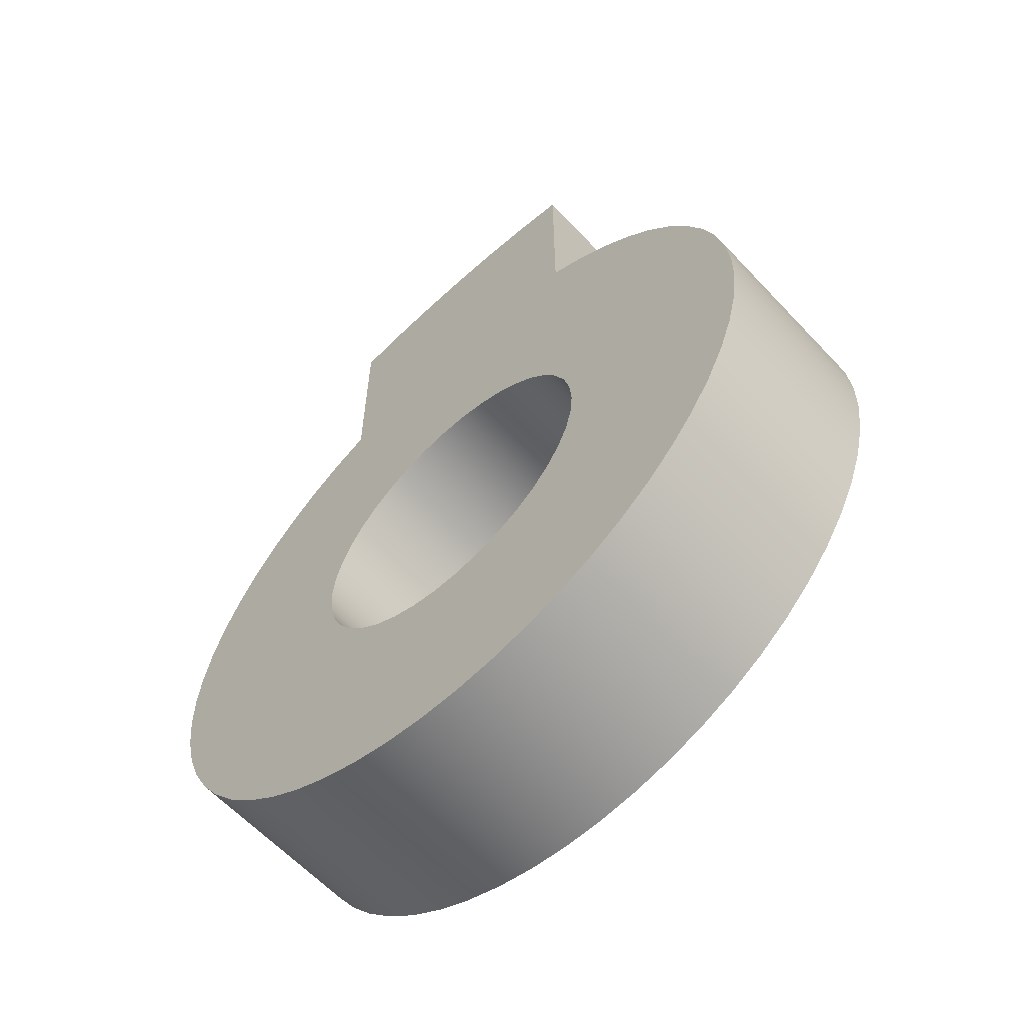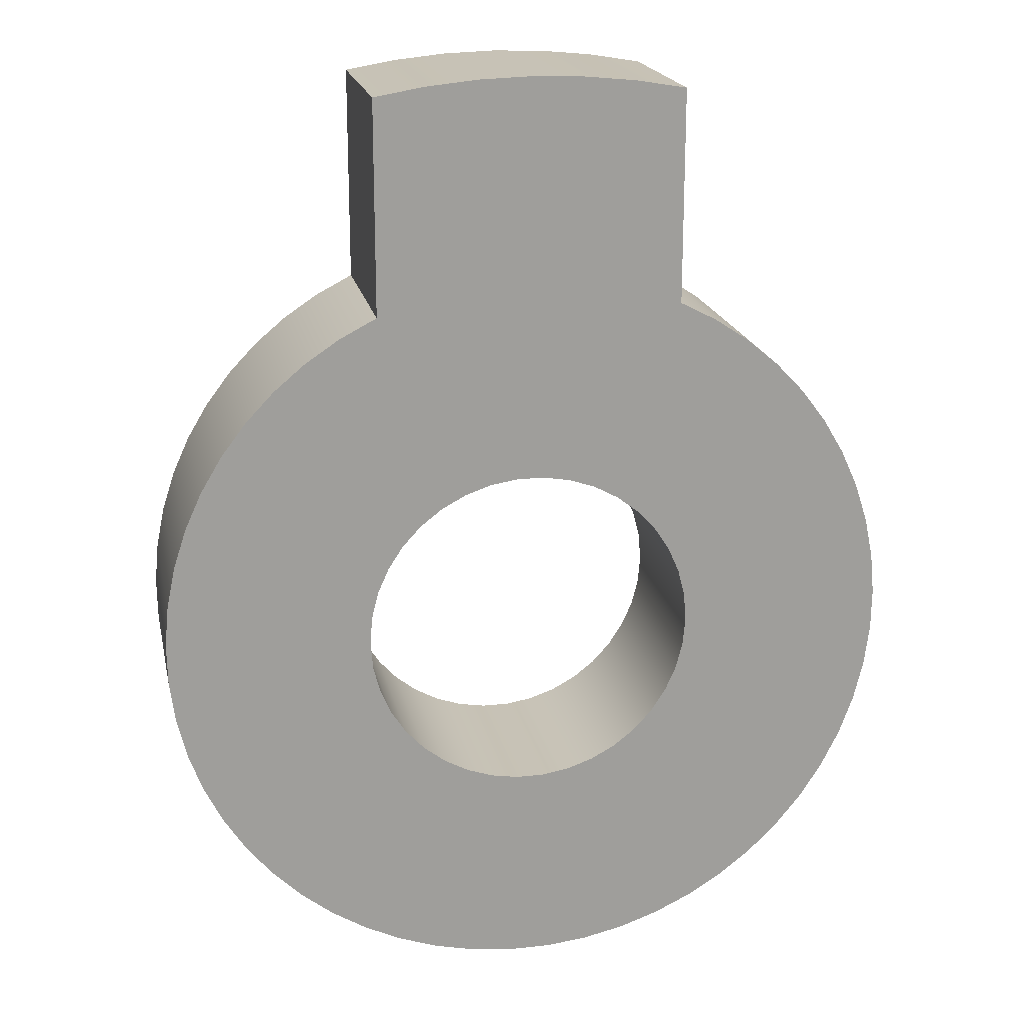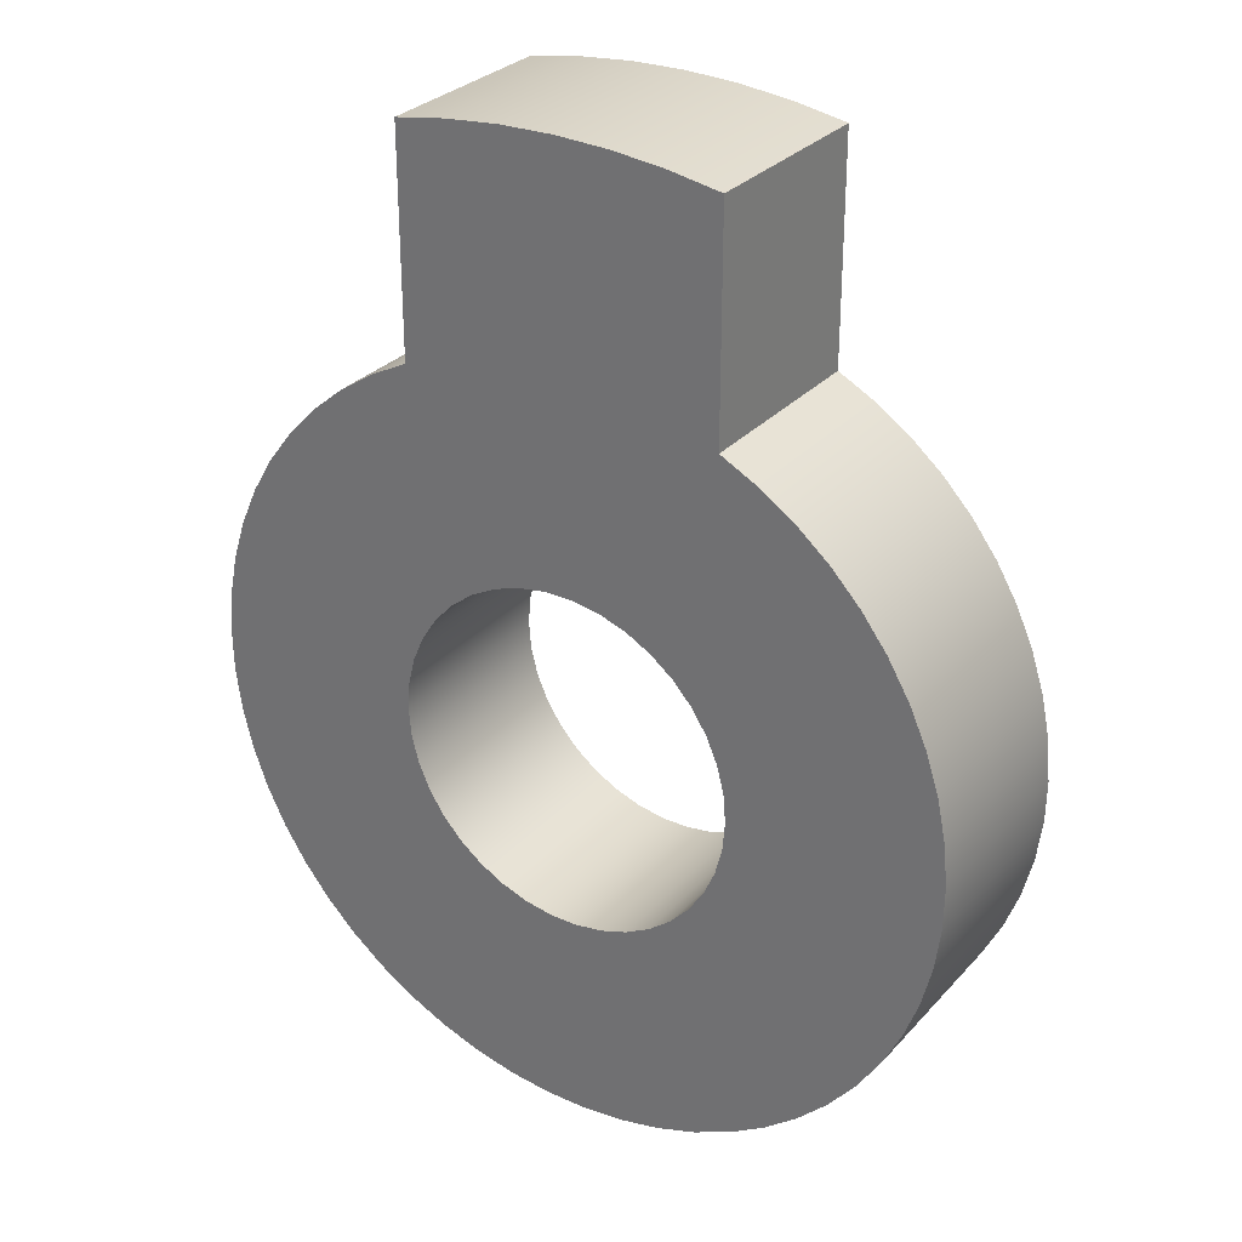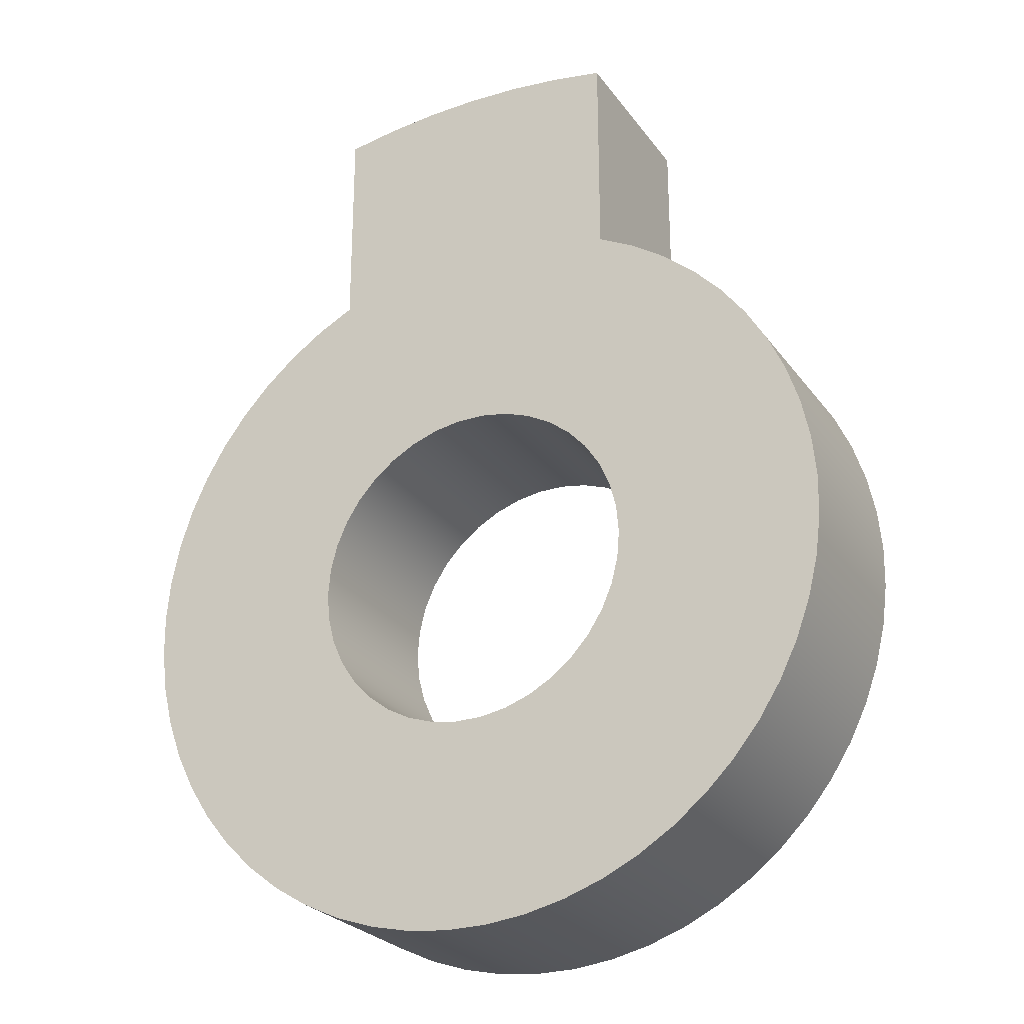
<metadata>
{"format":"obj","ext":"obj","renderer":"f3d","projection":"perspective","resolution":1024,"background":"white","views":[{"elev":-61.4,"azim":42.9,"up":"+Z"},{"elev":19.3,"azim":168.4,"up":"+Z"},{"elev":29.7,"azim":33.6,"up":"+Z"},{"elev":-25.8,"azim":-152.3,"up":"+Z"}]}
</metadata>
<code>
v -0.5842 0 2.11
v -0.3909 0 2.142
v -0.1959 0 2.162
v -8.882e-16 0 2.168
v 0.1959 0 2.162
v 0.3909 0 2.142
v 0.5842 0 2.11
v 0.5842 0.7112 2.11
v 0.3909 0.7112 2.142
v 0.1959 0.7112 2.162
v -8.882e-16 0.7112 2.168
v -0.1959 0.7112 2.162
v -0.3909 0.7112 2.142
v -0.5842 0.7112 2.11
v 0.5842 0 1.297
v 0.7242 0 1.224
v 0.8553 0 1.137
v 0.9759 0 1.035
v 1.084 0 0.9204
v 1.18 0 0.7947
v 1.26 0 0.6592
v 1.326 0 0.5155
v 1.375 0 0.3656
v 1.407 0 0.2111
v 1.421 0 0.05408
v 1.419 0 -0.1036
v 1.398 0 -0.2601
v 1.361 0 -0.4133
v 1.307 0 -0.5615
v 1.237 0 -0.7027
v 1.151 0 -0.8353
v 1.052 0 -0.9577
v 0.9392 0 -1.068
v 0.8151 0 -1.166
v 0.681 0 -1.249
v 0.5386 0 -1.316
v 0.3895 0 -1.368
v 0.2356 0 -1.403
v 0.07887 0 -1.42
v -0.07887 0 -1.42
v -0.2356 0 -1.403
v -0.3895 0 -1.368
v -0.5386 0 -1.316
v -0.681 0 -1.249
v -0.8151 0 -1.166
v -0.9392 0 -1.068
v -1.052 0 -0.9577
v -1.151 0 -0.8353
v -1.237 0 -0.7027
v -1.307 0 -0.5615
v -1.361 0 -0.4133
v -1.398 0 -0.2601
v -1.419 0 -0.1036
v -1.421 0 0.05408
v -1.407 0 0.2111
v -1.375 0 0.3656
v -1.326 0 0.5155
v -1.26 0 0.6592
v -1.18 0 0.7947
v -1.084 0 0.9204
v -0.9759 0 1.035
v -0.8553 0 1.137
v -0.7242 0 1.224
v -0.5842 0 1.297
v -0.5842 0.7112 1.297
v -0.7242 0.7112 1.224
v -0.8553 0.7112 1.137
v -0.9759 0.7112 1.035
v -1.084 0.7112 0.9204
v -1.18 0.7112 0.7947
v -1.26 0.7112 0.6592
v -1.326 0.7112 0.5155
v -1.375 0.7112 0.3656
v -1.407 0.7112 0.2111
v -1.421 0.7112 0.05408
v -1.419 0.7112 -0.1036
v -1.398 0.7112 -0.2601
v -1.361 0.7112 -0.4133
v -1.307 0.7112 -0.5615
v -1.237 0.7112 -0.7027
v -1.151 0.7112 -0.8353
v -1.052 0.7112 -0.9577
v -0.9392 0.7112 -1.068
v -0.8151 0.7112 -1.166
v -0.681 0.7112 -1.249
v -0.5386 0.7112 -1.316
v -0.3895 0.7112 -1.368
v -0.2356 0.7112 -1.403
v -0.07887 0.7112 -1.42
v 0.07887 0.7112 -1.42
v 0.2356 0.7112 -1.403
v 0.3895 0.7112 -1.368
v 0.5386 0.7112 -1.316
v 0.681 0.7112 -1.249
v 0.8151 0.7112 -1.166
v 0.9392 0.7112 -1.068
v 1.052 0.7112 -0.9577
v 1.151 0.7112 -0.8353
v 1.237 0.7112 -0.7027
v 1.307 0.7112 -0.5615
v 1.361 0.7112 -0.4133
v 1.398 0.7112 -0.2601
v 1.419 0.7112 -0.1036
v 1.421 0.7112 0.05408
v 1.407 0.7112 0.2111
v 1.375 0.7112 0.3656
v 1.326 0.7112 0.5155
v 1.26 0.7112 0.6592
v 1.18 0.7112 0.7947
v 1.084 0.7112 0.9204
v 0.9759 0.7112 1.035
v 0.8553 0.7112 1.137
v 0.7242 0.7112 1.224
v 0.5842 0.7112 1.297
v 0.5842 0 2.11
v 0.5842 0 1.297
v 0.5842 0.7112 1.297
v 0.5842 0.7112 2.11
v -0.635 0.7112 7.777e-17
v -0.6263 0.7112 -0.1045
v -0.6006 0.7112 -0.2062
v -0.5585 0.7112 -0.3022
v -0.5011 0.7112 -0.39
v -0.4301 0.7112 -0.4672
v -0.3473 0.7112 -0.5316
v -0.2551 0.7112 -0.5815
v -0.1559 0.7112 -0.6156
v -0.05244 0.7112 -0.6328
v 0.05244 0.7112 -0.6328
v 0.1559 0.7112 -0.6156
v 0.2551 0.7112 -0.5815
v 0.3473 0.7112 -0.5316
v 0.4301 0.7112 -0.4672
v 0.5011 0.7112 -0.39
v 0.5585 0.7112 -0.3022
v 0.6006 0.7112 -0.2062
v 0.6263 0.7112 -0.1045
v 0.635 0.7112 0
v 0.6263 0.7112 0.1045
v 0.6006 0.7112 0.2062
v 0.5585 0.7112 0.3022
v 0.5011 0.7112 0.39
v 0.4301 0.7112 0.4672
v 0.3473 0.7112 0.5316
v 0.2551 0.7112 0.5815
v 0.1559 0.7112 0.6156
v 0.05244 0.7112 0.6328
v -0.05244 0.7112 0.6328
v -0.1559 0.7112 0.6156
v -0.2551 0.7112 0.5815
v -0.3473 0.7112 0.5316
v -0.4301 0.7112 0.4672
v -0.5011 0.7112 0.39
v -0.5585 0.7112 0.3022
v -0.6006 0.7112 0.2062
v -0.6263 0.7112 0.1045
v 0.5842 0.7112 1.297
v 0.7242 0.7112 1.224
v 0.8553 0.7112 1.137
v 0.9759 0.7112 1.035
v 1.084 0.7112 0.9204
v 1.18 0.7112 0.7947
v 1.26 0.7112 0.6592
v 1.326 0.7112 0.5155
v 1.375 0.7112 0.3656
v 1.407 0.7112 0.2111
v 1.421 0.7112 0.05408
v 1.419 0.7112 -0.1036
v 1.398 0.7112 -0.2601
v 1.361 0.7112 -0.4133
v 1.307 0.7112 -0.5615
v 1.237 0.7112 -0.7027
v 1.151 0.7112 -0.8353
v 1.052 0.7112 -0.9577
v 0.9392 0.7112 -1.068
v 0.8151 0.7112 -1.166
v 0.681 0.7112 -1.249
v 0.5386 0.7112 -1.316
v 0.3895 0.7112 -1.368
v 0.2356 0.7112 -1.403
v 0.07887 0.7112 -1.42
v -0.07887 0.7112 -1.42
v -0.2356 0.7112 -1.403
v -0.3895 0.7112 -1.368
v -0.5386 0.7112 -1.316
v -0.681 0.7112 -1.249
v -0.8151 0.7112 -1.166
v -0.9392 0.7112 -1.068
v -1.052 0.7112 -0.9577
v -1.151 0.7112 -0.8353
v -1.237 0.7112 -0.7027
v -1.307 0.7112 -0.5615
v -1.361 0.7112 -0.4133
v -1.398 0.7112 -0.2601
v -1.419 0.7112 -0.1036
v -1.421 0.7112 0.05408
v -1.407 0.7112 0.2111
v -1.375 0.7112 0.3656
v -1.326 0.7112 0.5155
v -1.26 0.7112 0.6592
v -1.18 0.7112 0.7947
v -1.084 0.7112 0.9204
v -0.9759 0.7112 1.035
v -0.8553 0.7112 1.137
v -0.7242 0.7112 1.224
v -0.5842 0.7112 1.297
v -0.5842 0.7112 2.11
v -0.3909 0.7112 2.142
v -0.1959 0.7112 2.162
v -8.882e-16 0.7112 2.168
v 0.1959 0.7112 2.162
v 0.3909 0.7112 2.142
v 0.5842 0.7112 2.11
v -0.635 0.7112 7.777e-17
v -0.6263 0.7112 0.1045
v -0.6006 0.7112 0.2062
v -0.5585 0.7112 0.3022
v -0.5011 0.7112 0.39
v -0.4301 0.7112 0.4672
v -0.3473 0.7112 0.5316
v -0.2551 0.7112 0.5815
v -0.1559 0.7112 0.6156
v -0.05244 0.7112 0.6328
v 0.05244 0.7112 0.6328
v 0.1559 0.7112 0.6156
v 0.2551 0.7112 0.5815
v 0.3473 0.7112 0.5316
v 0.4301 0.7112 0.4672
v 0.5011 0.7112 0.39
v 0.5585 0.7112 0.3022
v 0.6006 0.7112 0.2062
v 0.6263 0.7112 0.1045
v 0.635 0.7112 0
v 0.6263 0.7112 -0.1045
v 0.6006 0.7112 -0.2062
v 0.5585 0.7112 -0.3022
v 0.5011 0.7112 -0.39
v 0.4301 0.7112 -0.4672
v 0.3473 0.7112 -0.5316
v 0.2551 0.7112 -0.5815
v 0.1559 0.7112 -0.6156
v 0.05244 0.7112 -0.6328
v -0.05244 0.7112 -0.6328
v -0.1559 0.7112 -0.6156
v -0.2551 0.7112 -0.5815
v -0.3473 0.7112 -0.5316
v -0.4301 0.7112 -0.4672
v -0.5011 0.7112 -0.39
v -0.5585 0.7112 -0.3022
v -0.6006 0.7112 -0.2062
v -0.6263 0.7112 -0.1045
v -0.635 0 7.777e-17
v -0.6263 0 -0.1045
v -0.6006 0 -0.2062
v -0.5585 0 -0.3022
v -0.5011 0 -0.39
v -0.4301 0 -0.4672
v -0.3473 0 -0.5316
v -0.2551 0 -0.5815
v -0.1559 0 -0.6156
v -0.05244 0 -0.6328
v 0.05244 0 -0.6328
v 0.1559 0 -0.6156
v 0.2551 0 -0.5815
v 0.3473 0 -0.5316
v 0.4301 0 -0.4672
v 0.5011 0 -0.39
v 0.5585 0 -0.3022
v 0.6006 0 -0.2062
v 0.6263 0 -0.1045
v 0.635 0 0
v 0.6263 0 0.1045
v 0.6006 0 0.2062
v 0.5585 0 0.3022
v 0.5011 0 0.39
v 0.4301 0 0.4672
v 0.3473 0 0.5316
v 0.2551 0 0.5815
v 0.1559 0 0.6156
v 0.05244 0 0.6328
v -0.05244 0 0.6328
v -0.1559 0 0.6156
v -0.2551 0 0.5815
v -0.3473 0 0.5316
v -0.4301 0 0.4672
v -0.5011 0 0.39
v -0.5585 0 0.3022
v -0.6006 0 0.2062
v -0.6263 0 0.1045
v -0.635 0.7112 7.777e-17
v -0.635 0 7.777e-17
v -0.635 0 7.777e-17
v -0.6263 0 0.1045
v -0.6006 0 0.2062
v -0.5585 0 0.3022
v -0.5011 0 0.39
v -0.4301 0 0.4672
v -0.3473 0 0.5316
v -0.2551 0 0.5815
v -0.1559 0 0.6156
v -0.05244 0 0.6328
v 0.05244 0 0.6328
v 0.1559 0 0.6156
v 0.2551 0 0.5815
v 0.3473 0 0.5316
v 0.4301 0 0.4672
v 0.5011 0 0.39
v 0.5585 0 0.3022
v 0.6006 0 0.2062
v 0.6263 0 0.1045
v 0.635 0 0
v 0.6263 0 -0.1045
v 0.6006 0 -0.2062
v 0.5585 0 -0.3022
v 0.5011 0 -0.39
v 0.4301 0 -0.4672
v 0.3473 0 -0.5316
v 0.2551 0 -0.5815
v 0.1559 0 -0.6156
v 0.05244 0 -0.6328
v -0.05244 0 -0.6328
v -0.1559 0 -0.6156
v -0.2551 0 -0.5815
v -0.3473 0 -0.5316
v -0.4301 0 -0.4672
v -0.5011 0 -0.39
v -0.5585 0 -0.3022
v -0.6006 0 -0.2062
v -0.6263 0 -0.1045
v -0.5842 0 1.297
v -0.7242 0 1.224
v -0.8553 0 1.137
v -0.9759 0 1.035
v -1.084 0 0.9204
v -1.18 0 0.7947
v -1.26 0 0.6592
v -1.326 0 0.5155
v -1.375 0 0.3656
v -1.407 0 0.2111
v -1.421 0 0.05408
v -1.419 0 -0.1036
v -1.398 0 -0.2601
v -1.361 0 -0.4133
v -1.307 0 -0.5615
v -1.237 0 -0.7027
v -1.151 0 -0.8353
v -1.052 0 -0.9577
v -0.9392 0 -1.068
v -0.8151 0 -1.166
v -0.681 0 -1.249
v -0.5386 0 -1.316
v -0.3895 0 -1.368
v -0.2356 0 -1.403
v -0.07887 0 -1.42
v 0.07887 0 -1.42
v 0.2356 0 -1.403
v 0.3895 0 -1.368
v 0.5386 0 -1.316
v 0.681 0 -1.249
v 0.8151 0 -1.166
v 0.9392 0 -1.068
v 1.052 0 -0.9577
v 1.151 0 -0.8353
v 1.237 0 -0.7027
v 1.307 0 -0.5615
v 1.361 0 -0.4133
v 1.398 0 -0.2601
v 1.419 0 -0.1036
v 1.421 0 0.05408
v 1.407 0 0.2111
v 1.375 0 0.3656
v 1.326 0 0.5155
v 1.26 0 0.6592
v 1.18 0 0.7947
v 1.084 0 0.9204
v 0.9759 0 1.035
v 0.8553 0 1.137
v 0.7242 0 1.224
v 0.5842 0 1.297
v 0.5842 0 2.11
v 0.3909 0 2.142
v 0.1959 0 2.162
v -8.882e-16 0 2.168
v -0.1959 0 2.162
v -0.3909 0 2.142
v -0.5842 0 2.11
v -0.5842 0 1.297
v -0.5842 0 2.11
v -0.5842 0.7112 2.11
v -0.5842 0.7112 1.297
f 14 1 13
f 13 1 2
f 13 2 3
f 13 3 12
f 12 3 4
f 12 4 11
f 11 4 5
f 11 5 10
f 10 5 6
f 10 6 9
f 9 6 8
f 8 6 7
f 114 15 113
f 113 15 16
f 113 16 112
f 112 16 17
f 112 17 111
f 111 17 18
f 111 18 110
f 110 18 19
f 110 19 109
f 109 19 20
f 109 20 108
f 108 20 21
f 108 21 107
f 107 21 22
f 107 22 106
f 106 22 23
f 106 23 105
f 105 23 24
f 105 24 104
f 104 24 25
f 104 25 103
f 103 25 26
f 103 26 102
f 102 26 27
f 102 27 101
f 101 27 28
f 101 28 100
f 100 28 29
f 100 29 99
f 99 29 30
f 99 30 98
f 98 30 31
f 98 31 97
f 97 31 32
f 97 32 96
f 96 32 33
f 96 33 95
f 95 33 34
f 95 34 94
f 94 34 35
f 94 35 93
f 93 35 36
f 93 36 92
f 92 36 37
f 92 37 91
f 91 37 38
f 91 38 90
f 90 38 39
f 90 39 89
f 89 39 40
f 89 40 88
f 88 40 41
f 88 41 87
f 87 41 42
f 87 42 86
f 86 42 43
f 86 43 85
f 85 43 44
f 85 44 84
f 84 44 45
f 84 45 83
f 83 45 46
f 83 46 82
f 82 46 47
f 82 47 81
f 81 47 48
f 81 48 80
f 80 48 49
f 80 49 79
f 79 49 50
f 79 50 78
f 78 50 51
f 78 51 77
f 77 51 52
f 77 52 76
f 76 52 53
f 76 53 75
f 75 53 54
f 75 54 74
f 74 54 55
f 74 55 73
f 73 55 56
f 73 56 72
f 72 56 57
f 72 57 71
f 71 57 58
f 71 58 70
f 70 58 59
f 70 59 69
f 69 59 60
f 69 60 68
f 68 60 61
f 68 61 67
f 67 61 62
f 67 62 66
f 66 62 63
f 66 63 65
f 65 63 64
f 115 116 118
f 118 116 117
f 120 194 119
f 119 194 195
f 119 195 196
f 121 192 120
f 120 192 193
f 120 193 194
f 122 190 121
f 121 190 191
f 121 191 192
f 190 122 189
f 189 122 123
f 189 123 188
f 188 123 187
f 187 123 124
f 187 124 186
f 186 124 125
f 186 125 185
f 185 125 126
f 185 126 184
f 184 126 127
f 184 127 183
f 183 127 128
f 183 128 182
f 182 128 129
f 182 129 181
f 181 129 180
f 180 129 130
f 180 130 179
f 179 130 131
f 179 131 178
f 178 131 132
f 178 132 177
f 177 132 133
f 177 133 176
f 176 133 134
f 176 134 175
f 175 134 174
f 174 134 135
f 174 135 173
f 173 135 136
f 173 136 172
f 172 136 171
f 171 136 137
f 171 137 170
f 170 137 169
f 169 137 138
f 169 138 168
f 168 138 167
f 167 138 166
f 166 138 139
f 166 139 165
f 165 139 164
f 164 139 140
f 164 140 163
f 163 140 162
f 162 140 141
f 162 141 161
f 161 141 142
f 161 142 160
f 160 142 159
f 159 142 143
f 159 143 158
f 158 143 144
f 158 144 157
f 157 144 145
f 157 145 146
f 146 147 157
f 157 147 148
f 157 148 210
f 210 148 206
f 210 206 209
f 209 206 208
f 208 206 207
f 148 149 206
f 206 149 150
f 206 150 151
f 206 151 205
f 205 151 152
f 205 152 204
f 204 152 153
f 204 153 203
f 203 153 202
f 202 153 154
f 202 154 201
f 201 154 155
f 201 155 200
f 200 155 199
f 199 155 156
f 199 156 198
f 198 156 197
f 197 156 119
f 197 119 196
f 210 211 157
f 157 211 212
f 157 212 213
f 215 289 214
f 214 289 291
f 290 252 251
f 251 252 253
f 251 253 250
f 250 253 254
f 250 254 249
f 249 254 255
f 249 255 248
f 248 255 256
f 248 256 247
f 247 256 257
f 247 257 246
f 246 257 258
f 246 258 245
f 245 258 259
f 245 259 244
f 244 259 260
f 244 260 243
f 243 260 261
f 243 261 242
f 242 261 262
f 242 262 241
f 241 262 263
f 241 263 240
f 240 263 264
f 240 264 239
f 239 264 265
f 239 265 238
f 238 265 266
f 238 266 237
f 237 266 267
f 237 267 236
f 236 267 268
f 236 268 235
f 235 268 269
f 235 269 234
f 234 269 270
f 234 270 233
f 233 270 271
f 233 271 232
f 232 271 272
f 232 272 231
f 231 272 273
f 231 273 230
f 230 273 274
f 230 274 229
f 229 274 275
f 229 275 228
f 228 275 276
f 228 276 227
f 227 276 277
f 227 277 226
f 226 277 278
f 226 278 225
f 225 278 279
f 225 279 224
f 224 279 280
f 224 280 223
f 223 280 281
f 223 281 222
f 222 281 282
f 222 282 221
f 221 282 283
f 221 283 220
f 220 283 284
f 220 284 219
f 219 284 285
f 219 285 218
f 218 285 286
f 218 286 217
f 217 286 287
f 217 287 216
f 216 287 288
f 216 288 215
f 215 288 289
f 293 339 292
f 292 339 340
f 292 340 341
f 294 337 293
f 293 337 338
f 293 338 339
f 295 335 294
f 294 335 336
f 294 336 337
f 335 295 334
f 334 295 296
f 334 296 333
f 333 296 332
f 332 296 297
f 332 297 331
f 331 297 298
f 331 298 330
f 330 298 299
f 330 299 300
f 300 301 330
f 330 301 302
f 330 302 383
f 383 302 379
f 383 379 382
f 382 379 381
f 381 379 380
f 302 303 379
f 379 303 304
f 379 304 305
f 379 305 378
f 378 305 306
f 378 306 377
f 377 306 307
f 377 307 376
f 376 307 375
f 375 307 308
f 375 308 374
f 374 308 309
f 374 309 373
f 373 309 372
f 372 309 310
f 372 310 371
f 371 310 370
f 370 310 311
f 370 311 369
f 369 311 368
f 368 311 367
f 367 311 312
f 367 312 366
f 366 312 365
f 365 312 313
f 365 313 364
f 364 313 363
f 363 313 314
f 363 314 362
f 362 314 315
f 362 315 361
f 361 315 360
f 360 315 316
f 360 316 359
f 359 316 317
f 359 317 358
f 358 317 318
f 358 318 357
f 357 318 319
f 357 319 356
f 356 319 320
f 356 320 355
f 355 320 321
f 355 321 354
f 354 321 353
f 353 321 322
f 353 322 352
f 352 322 323
f 352 323 351
f 351 323 324
f 351 324 350
f 350 324 325
f 350 325 349
f 349 325 326
f 349 326 348
f 348 326 347
f 347 326 327
f 347 327 346
f 346 327 328
f 346 328 345
f 345 328 344
f 344 328 329
f 344 329 343
f 343 329 342
f 342 329 292
f 342 292 341
f 383 384 330
f 330 384 385
f 330 385 386
f 387 388 390
f 390 388 389

</code>
